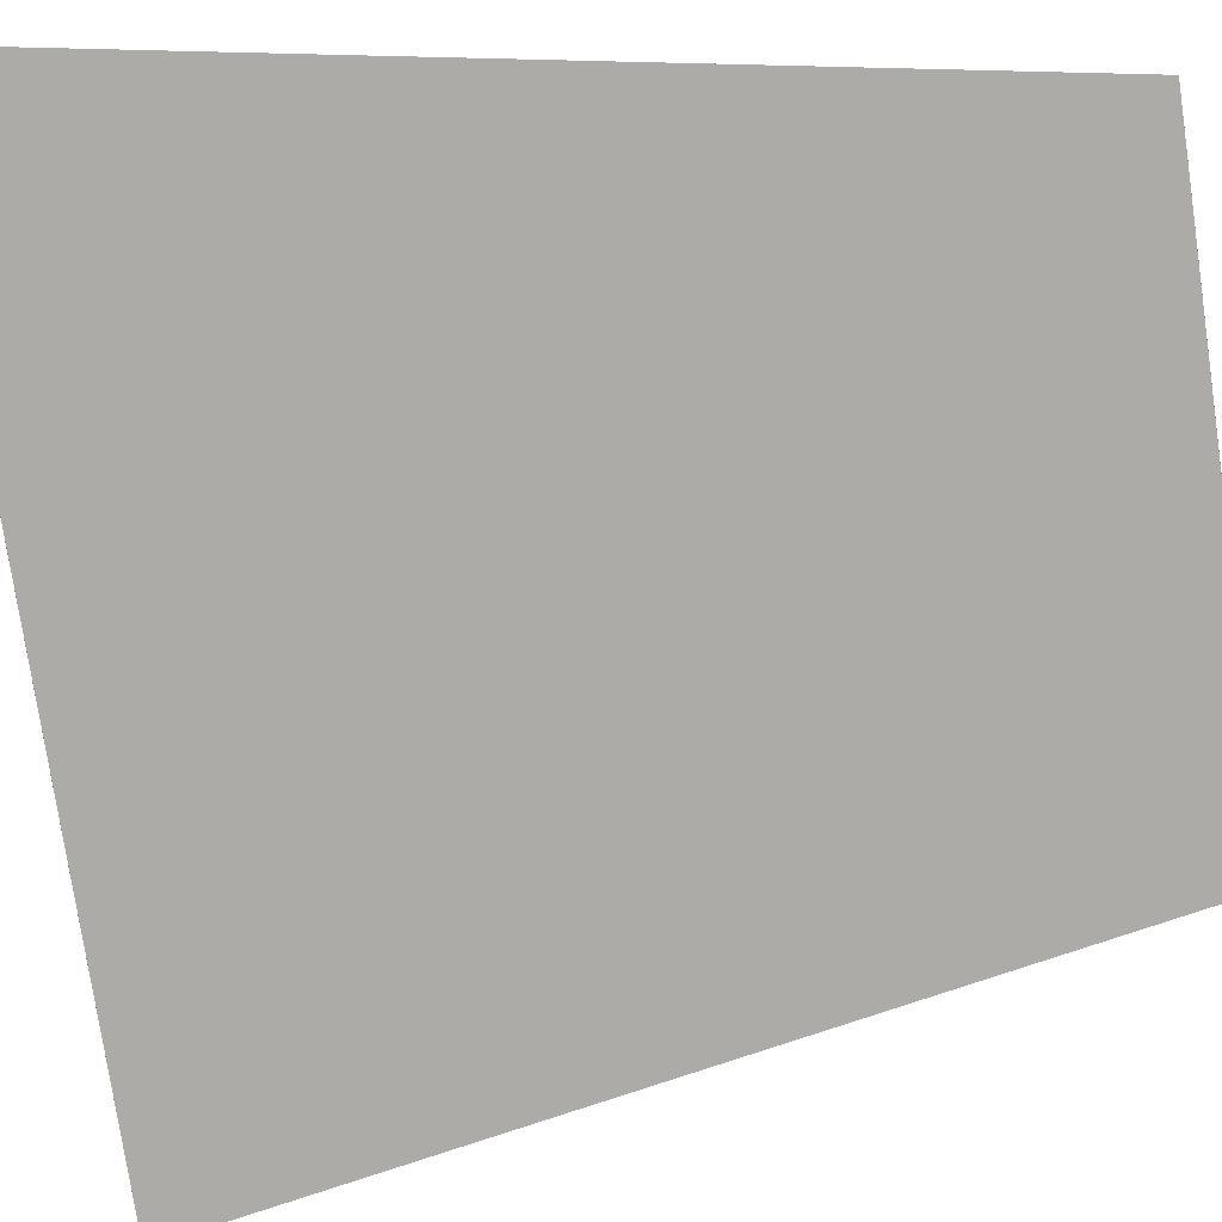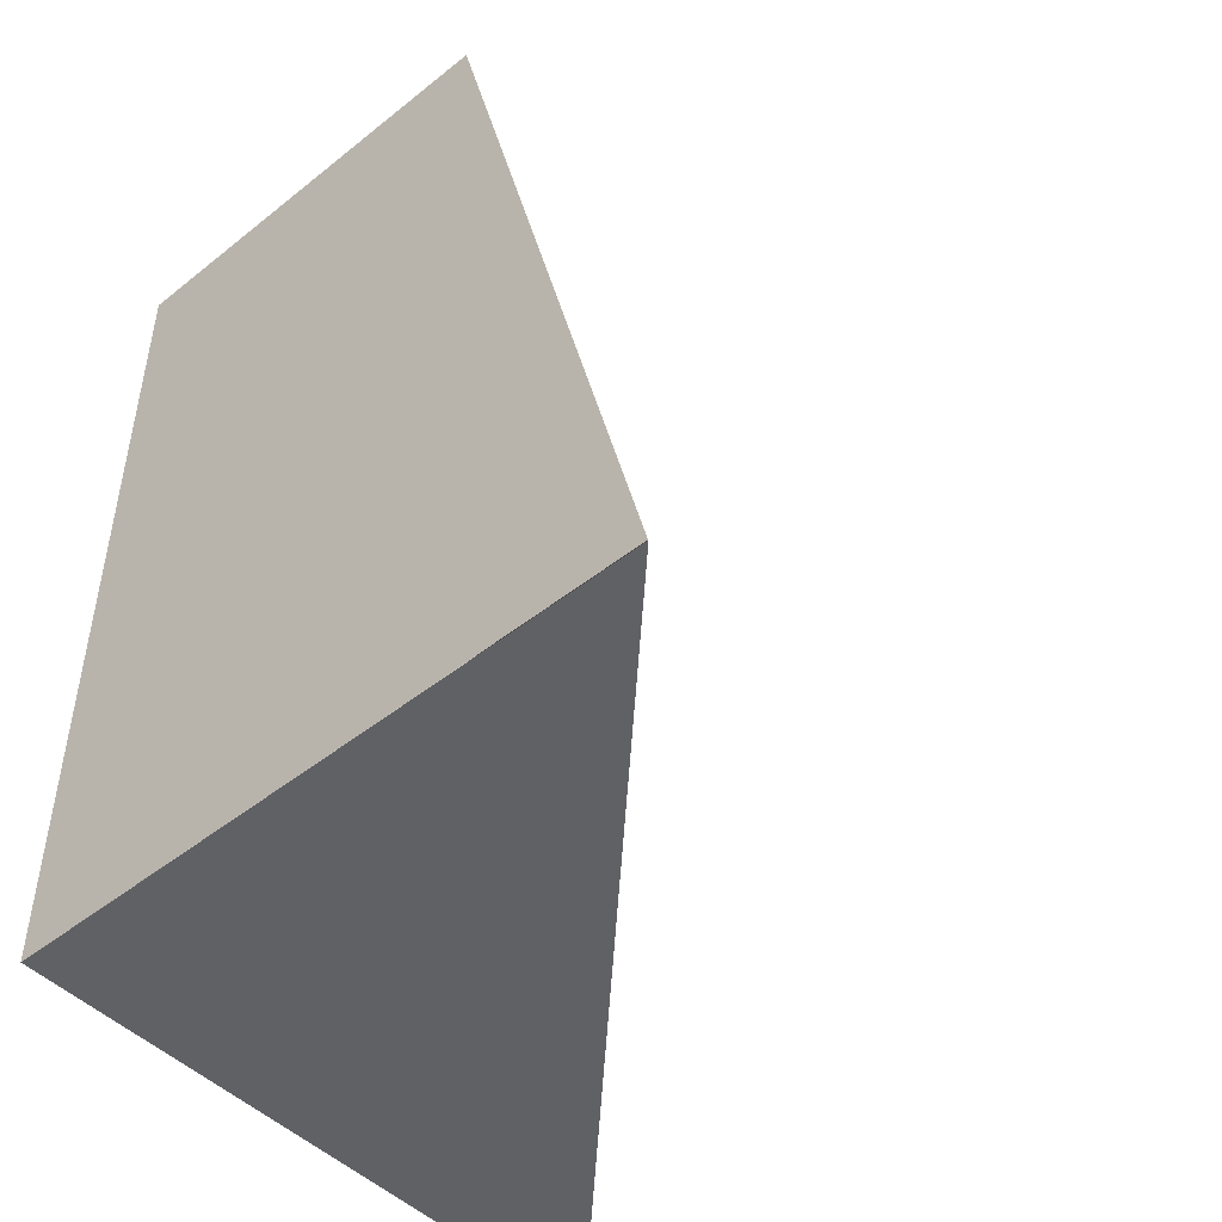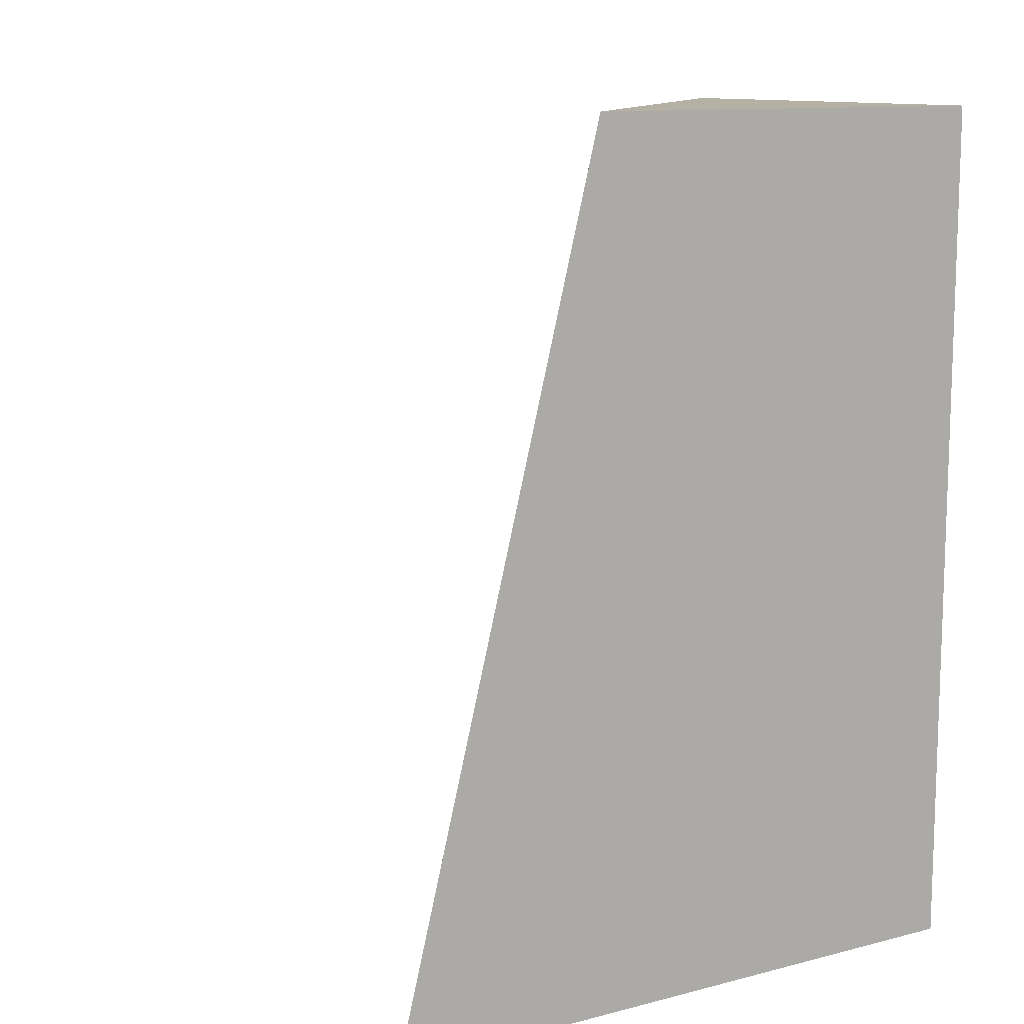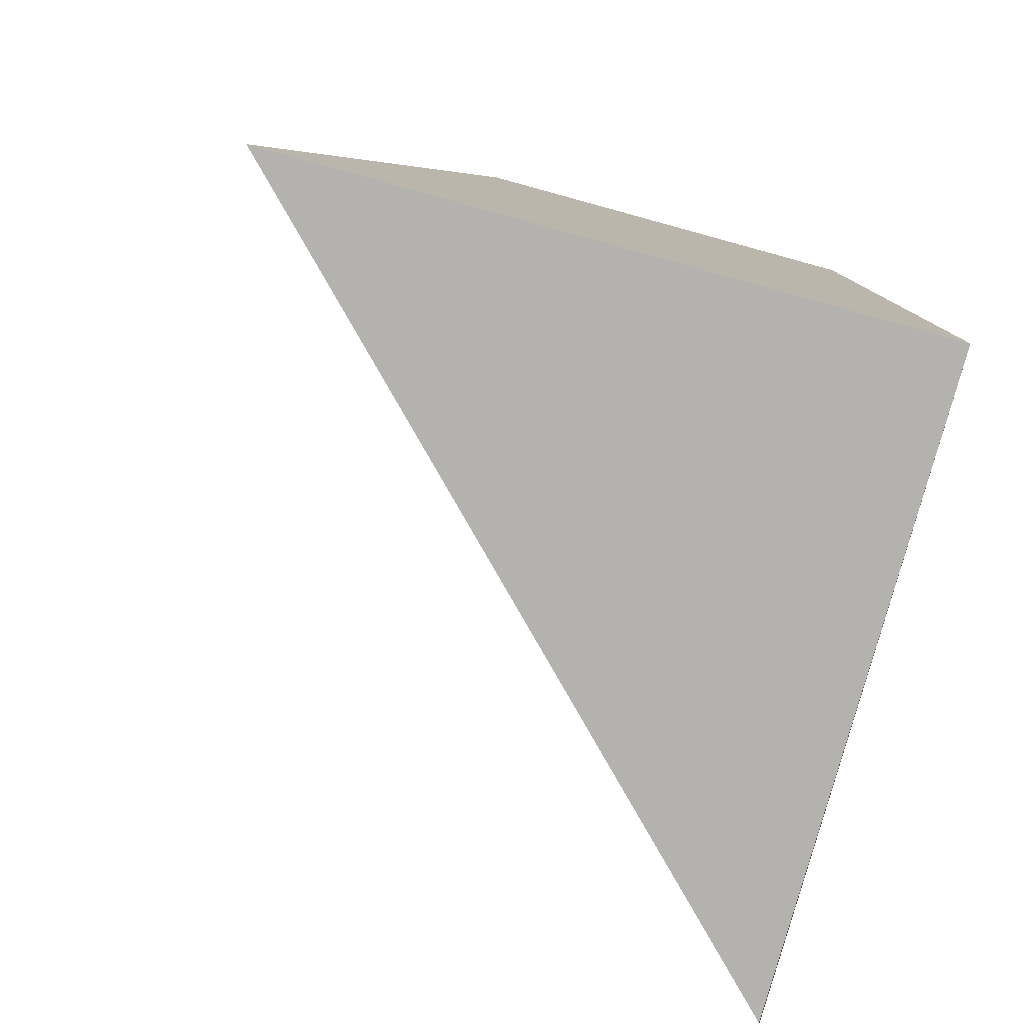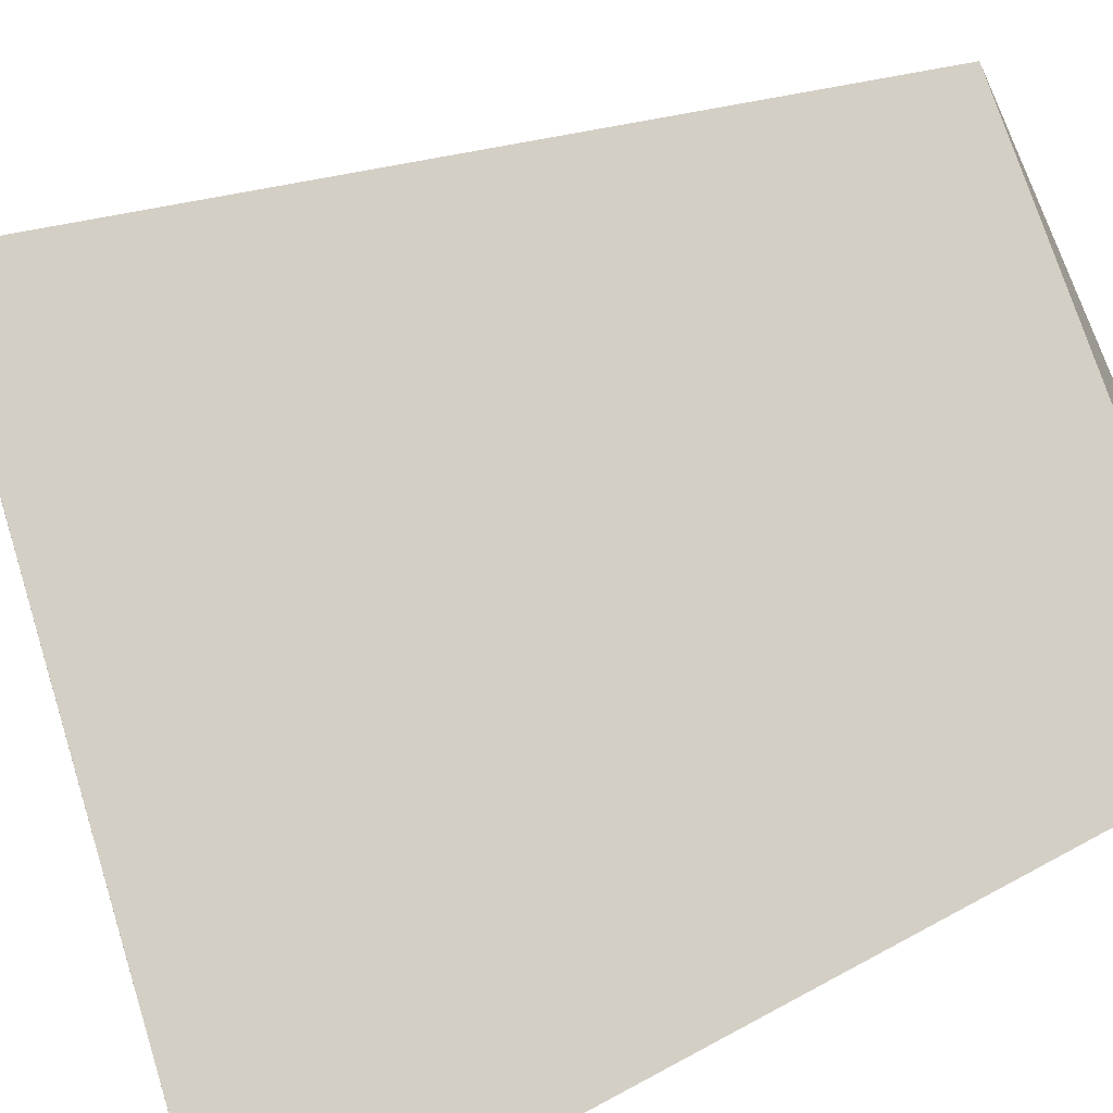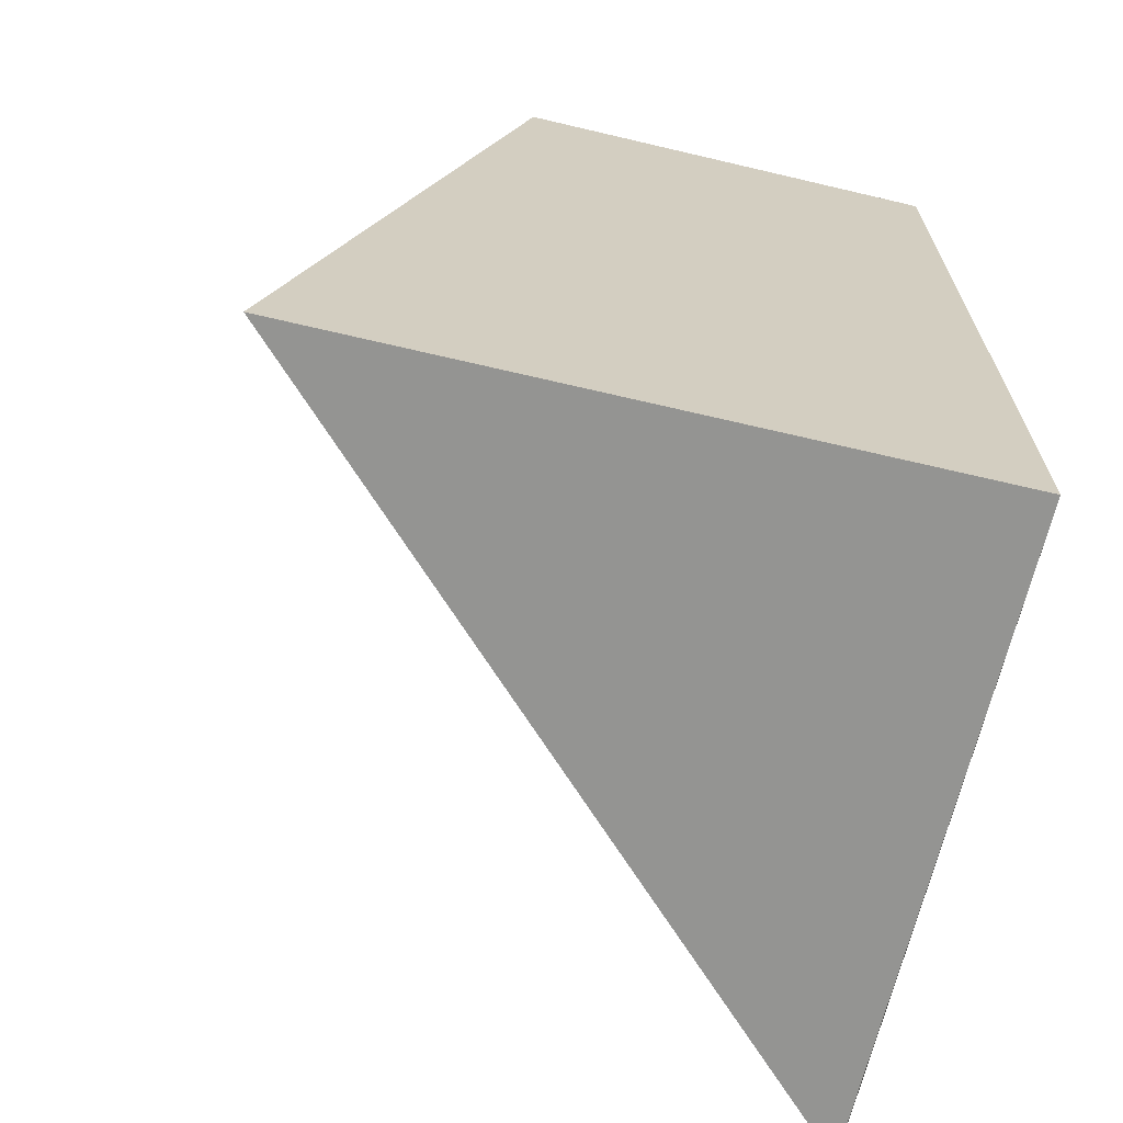
<metadata>
{"format":"obj","ext":"obj","renderer":"f3d","projection":"perspective","resolution":1024,"background":"white","views":[{"elev":-30.4,"azim":101.9,"up":"+Z"},{"elev":-47.7,"azim":41.9,"up":"+Y"},{"elev":11.5,"azim":-121.8,"up":"+Y"},{"elev":-79.7,"azim":-105.3,"up":"+Y"},{"elev":-59.4,"azim":114.9,"up":"+Z"},{"elev":-66.9,"azim":-103.3,"up":"+Y"}]}
</metadata>
<code>
g diagonalcornerc2_face0-texture:1_diagonalcornerc2_face0-texture:0
v -0.5 -0.5 0.5
v -0.5 -0.5 -0.25
v -0.5 -0.5 -0.25
v 0.25 -0.5 0.4994
v 0.25 -0.5 0.5
v -0.5 0.5 0
v -0.5 0.5 0.5
v 0 0.5 0.5
f 1 3 4
f 2 1 6
f 6 1 7
f 5 8 1
f 1 8 7
f 8 6 7
g diagonalcornerc2_face1-texture:2_Bevelled_Corner_C3.004
v -0.5 0.5 -0
v -0.5 -0.5 -0.25
v -0 0.5 0.5
v 0.25 -0.5 0.5
v -0.125 -0.5 0.125
v -0.25 0.5 0.25
f 13 9 14
f 13 11 12
f 13 14 11
f 13 10 9

</code>
